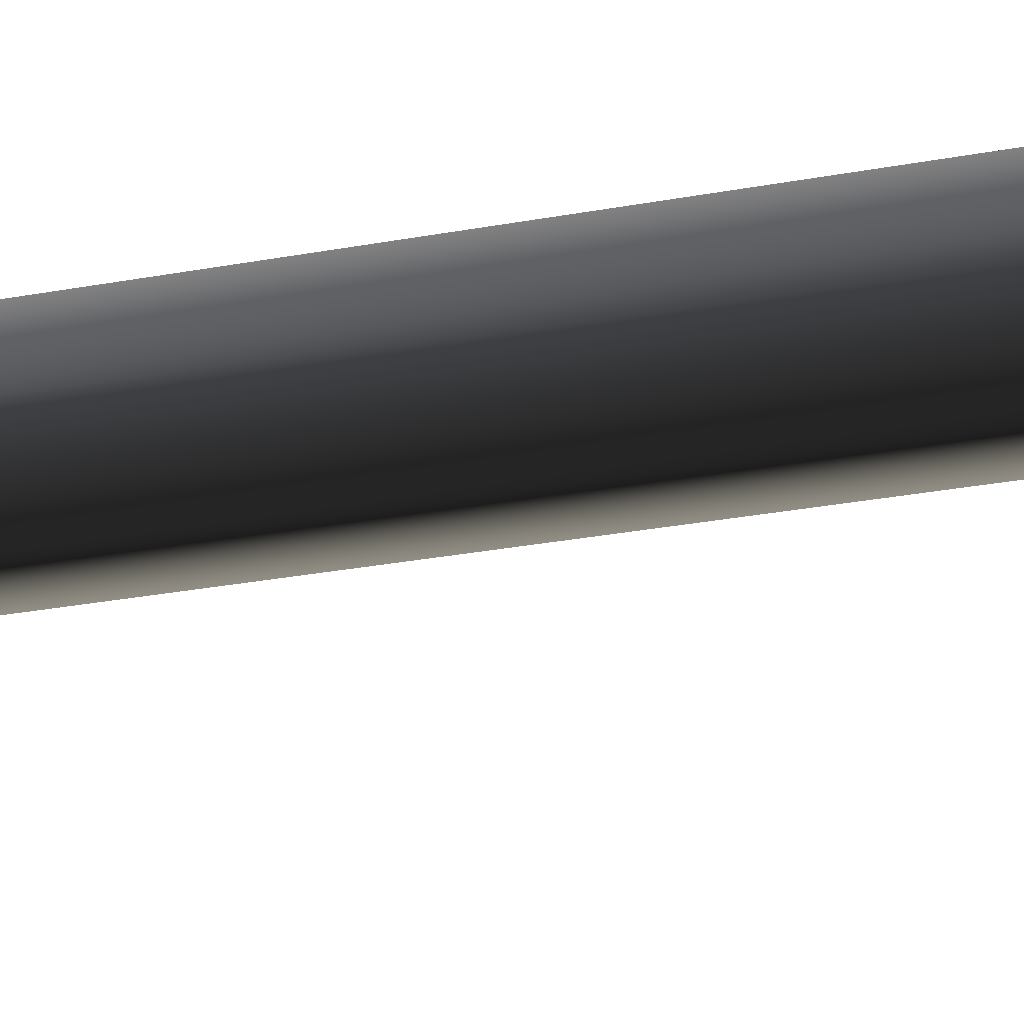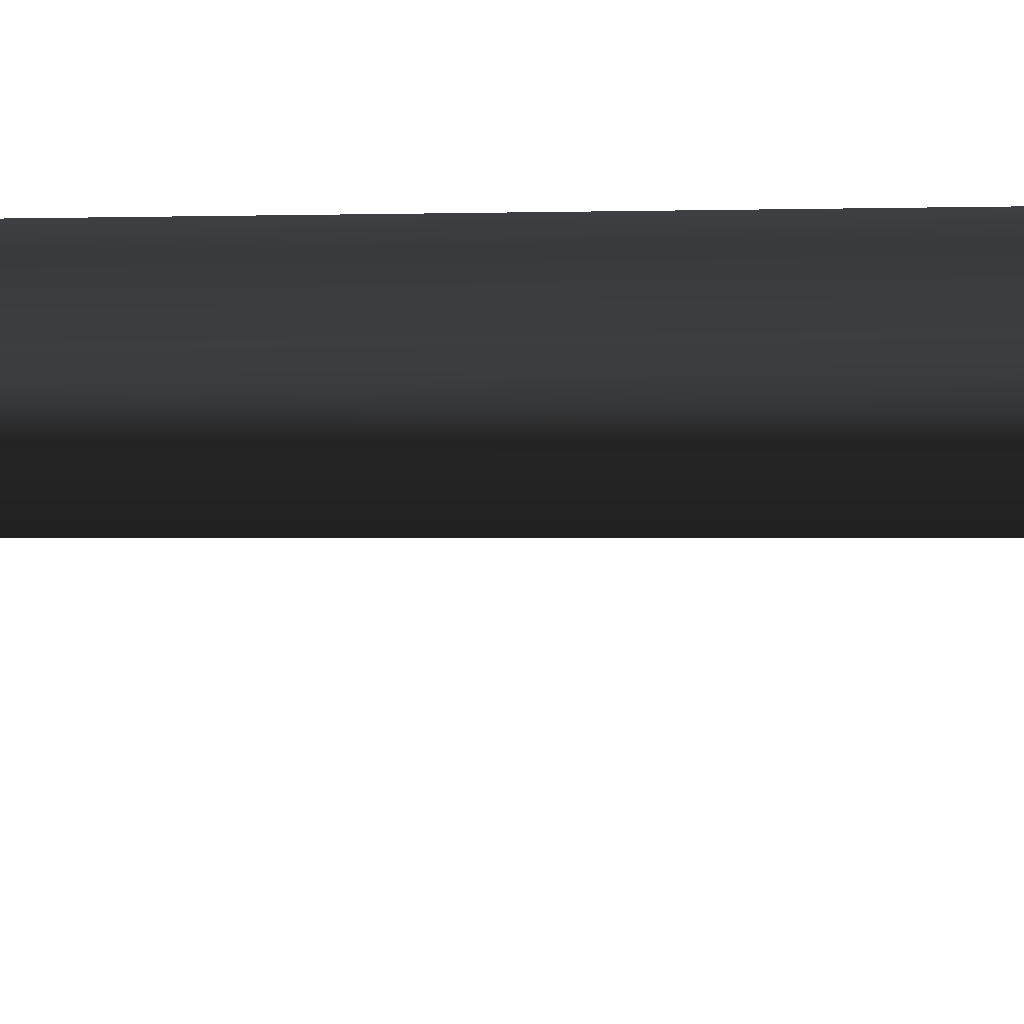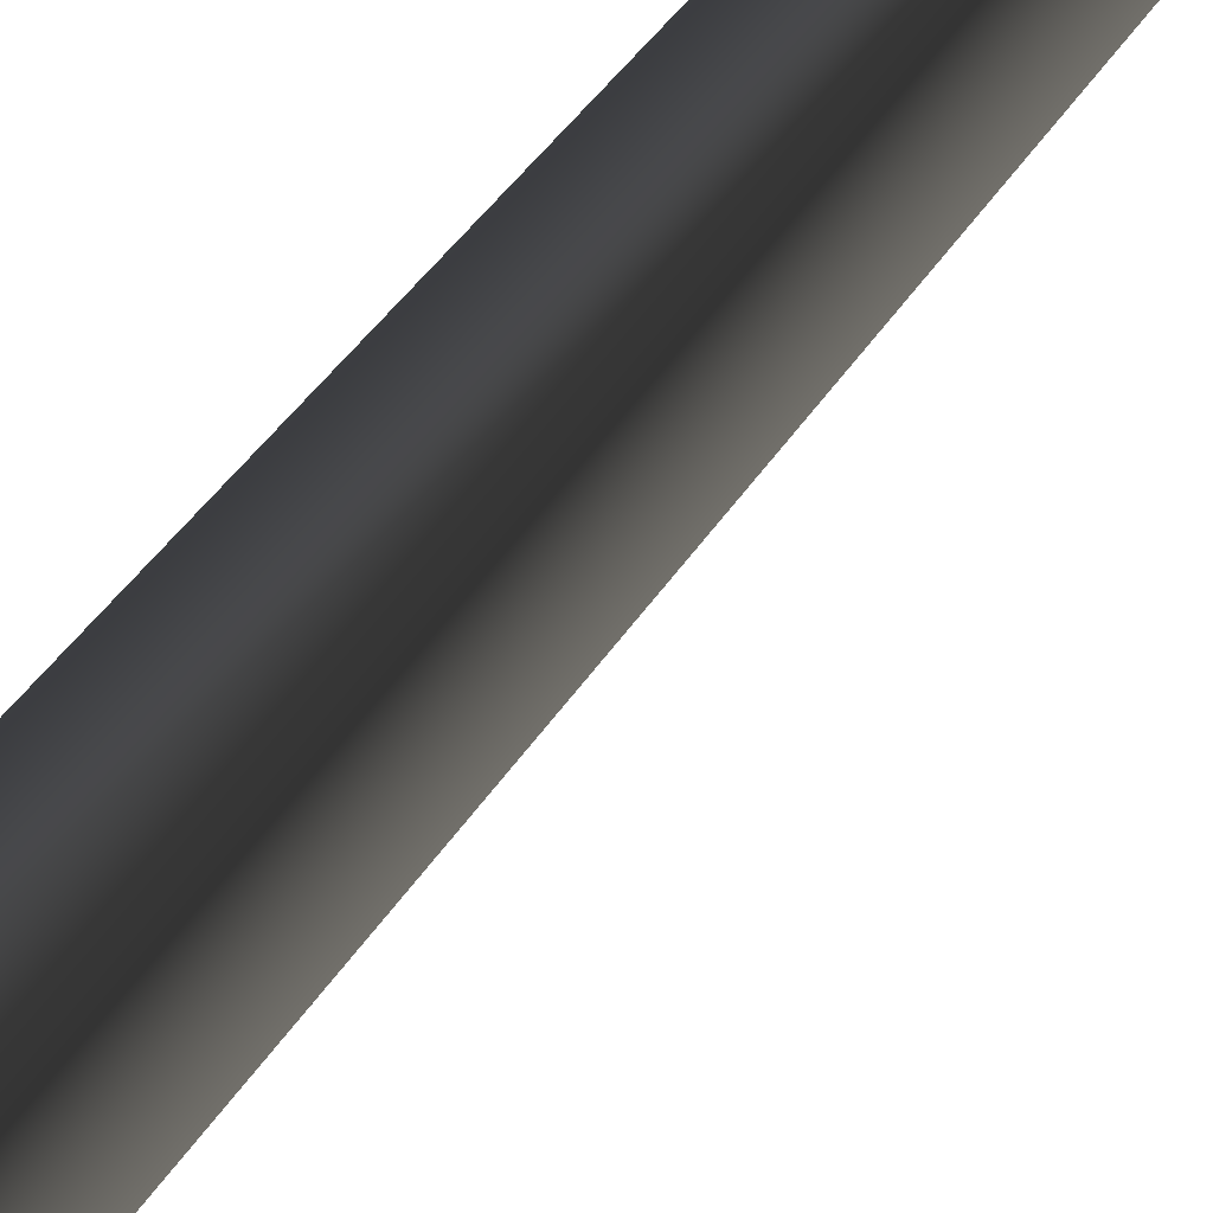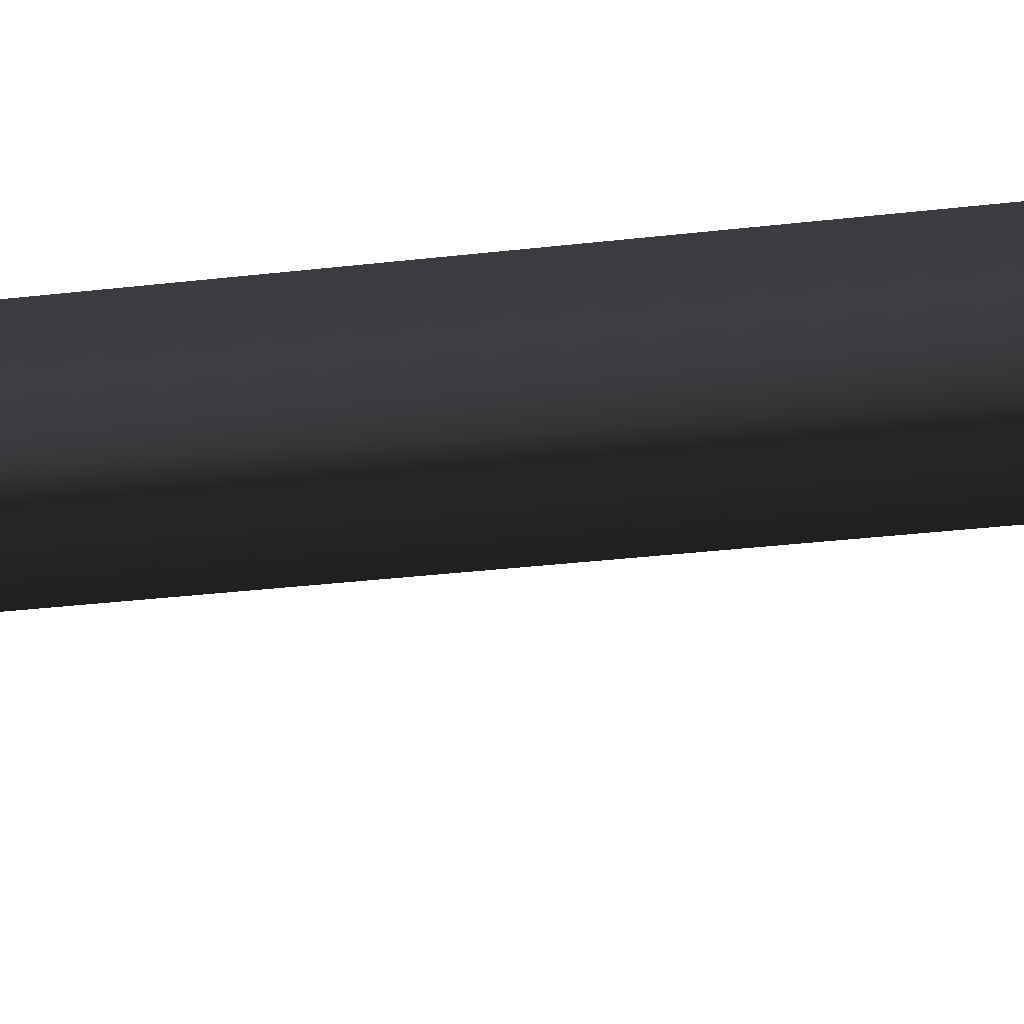
<metadata>
{"format":"obj","ext":"obj","renderer":"f3d","projection":"perspective","resolution":1024,"background":"white","views":[{"elev":-54.8,"azim":-80.4,"up":"+Z"},{"elev":1.6,"azim":-105.4,"up":"+Z"},{"elev":19.4,"azim":16.1,"up":"+Z"},{"elev":13.1,"azim":-112.5,"up":"+Z"}]}
</metadata>
<code>
v -0.0422 -0.2472 -0.07309
v -0.01618 3.824 -0.04305
v -0.01619 3.824 0.04305
v -0.0422 -0.2472 0.07309
v 0.05838 3.824 -9.936e-07
v 0.0844 -0.2472 -1.688e-06
v -0.01618 3.824 -0.04305
v -0.0422 -0.2472 -0.07309
v 0.004858 4.053 -0.04289
v 0.05377 4.053 -0.01465
v 0.00486 4.053 0.01359
v 0.004858 4.053 -0.04289
v -0.02258 4.157 -0.1704
v 0.07255 4.205 -0.1442
v -0.02258 4.253 -0.1181
v -0.02258 4.157 -0.1704
g Sunflower1_base_3184_257
f 1 3 2
f 1 4 3
f 4 5 3
f 4 6 5
f 6 7 5
f 6 8 7
f 5 7 9
f 5 9 10
f 3 5 10
f 3 10 11
f 2 3 11
f 2 11 12
f 10 9 13
f 10 13 14
f 11 10 14
f 11 14 15
f 12 11 15
f 12 15 16

</code>
